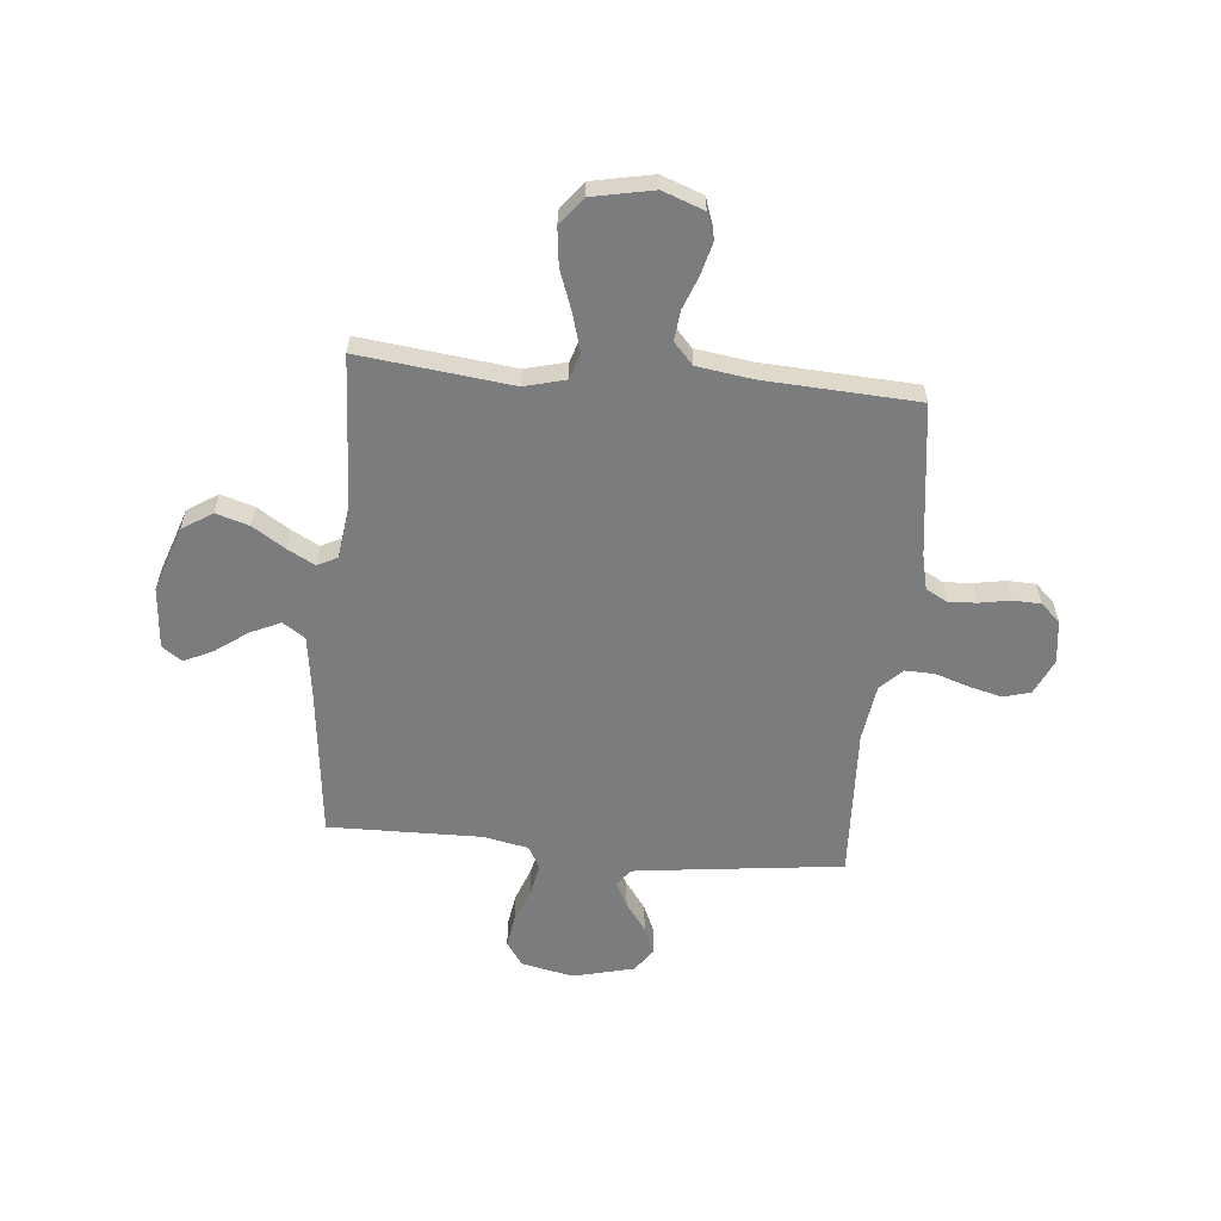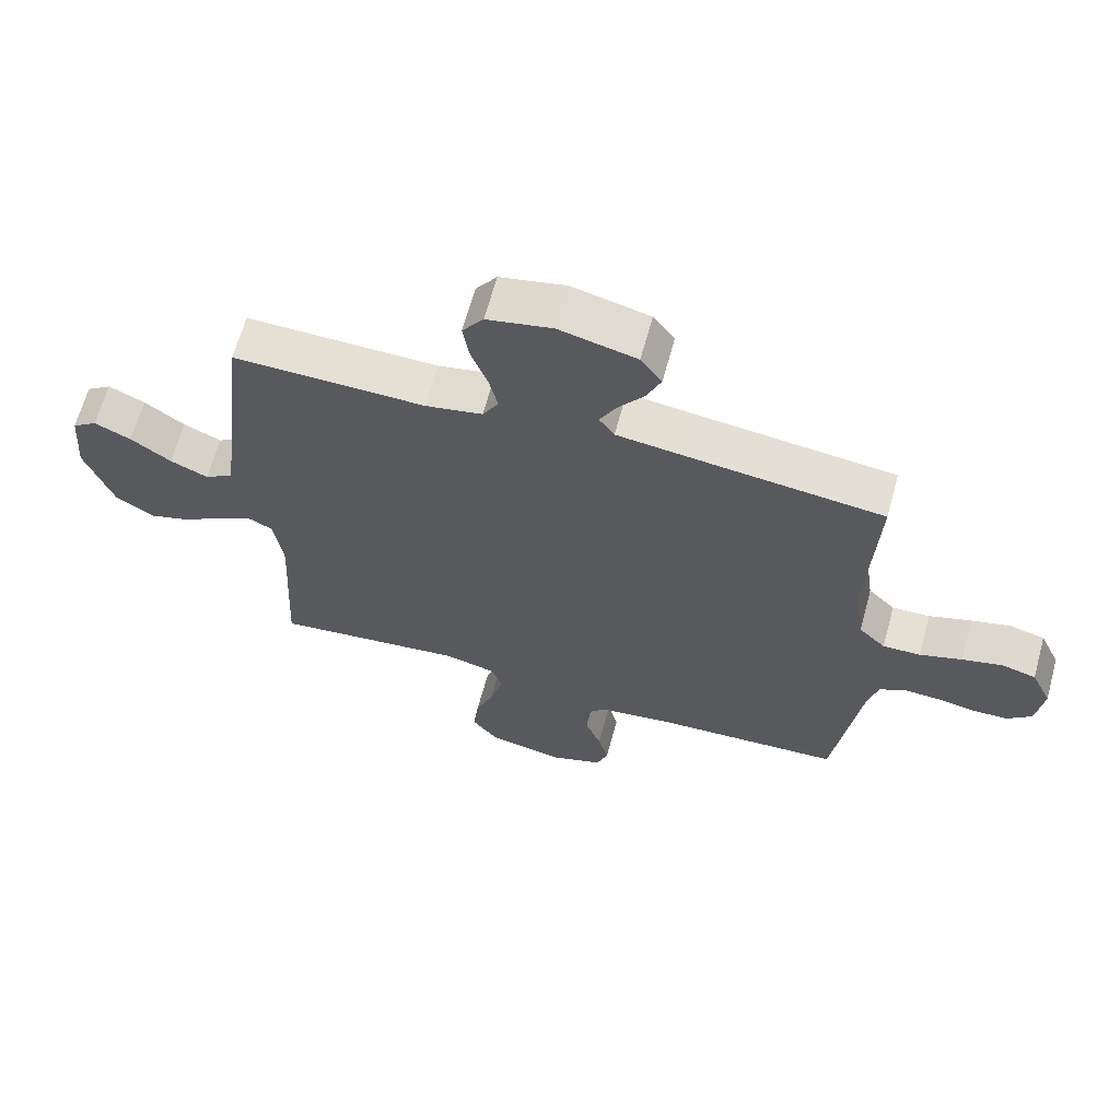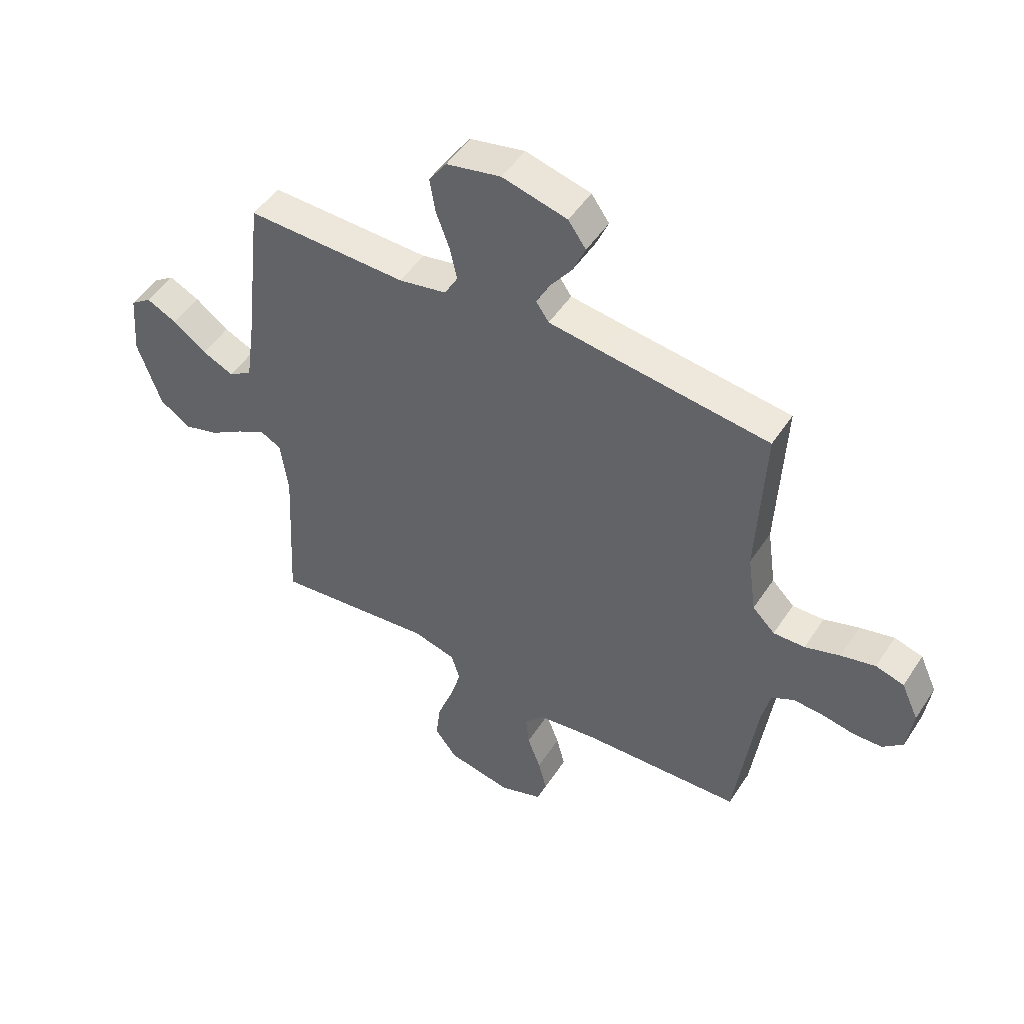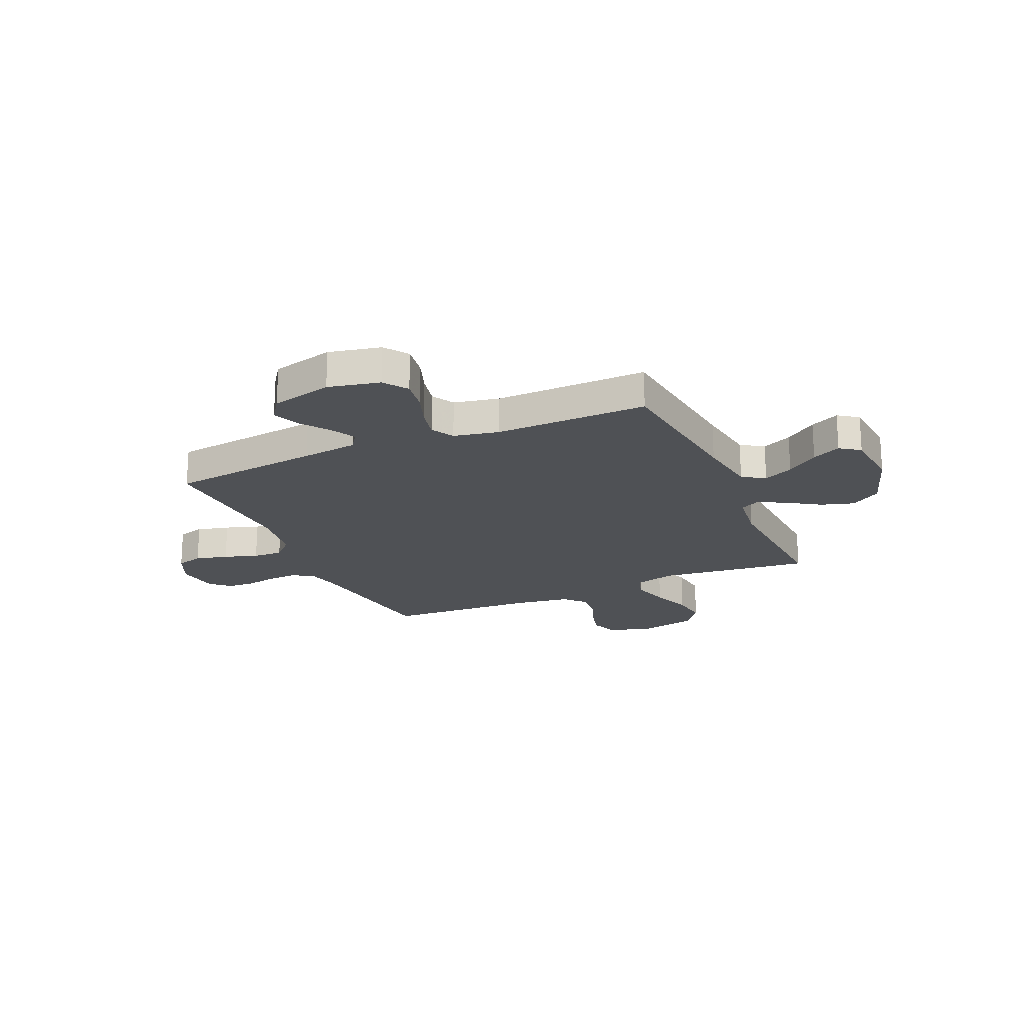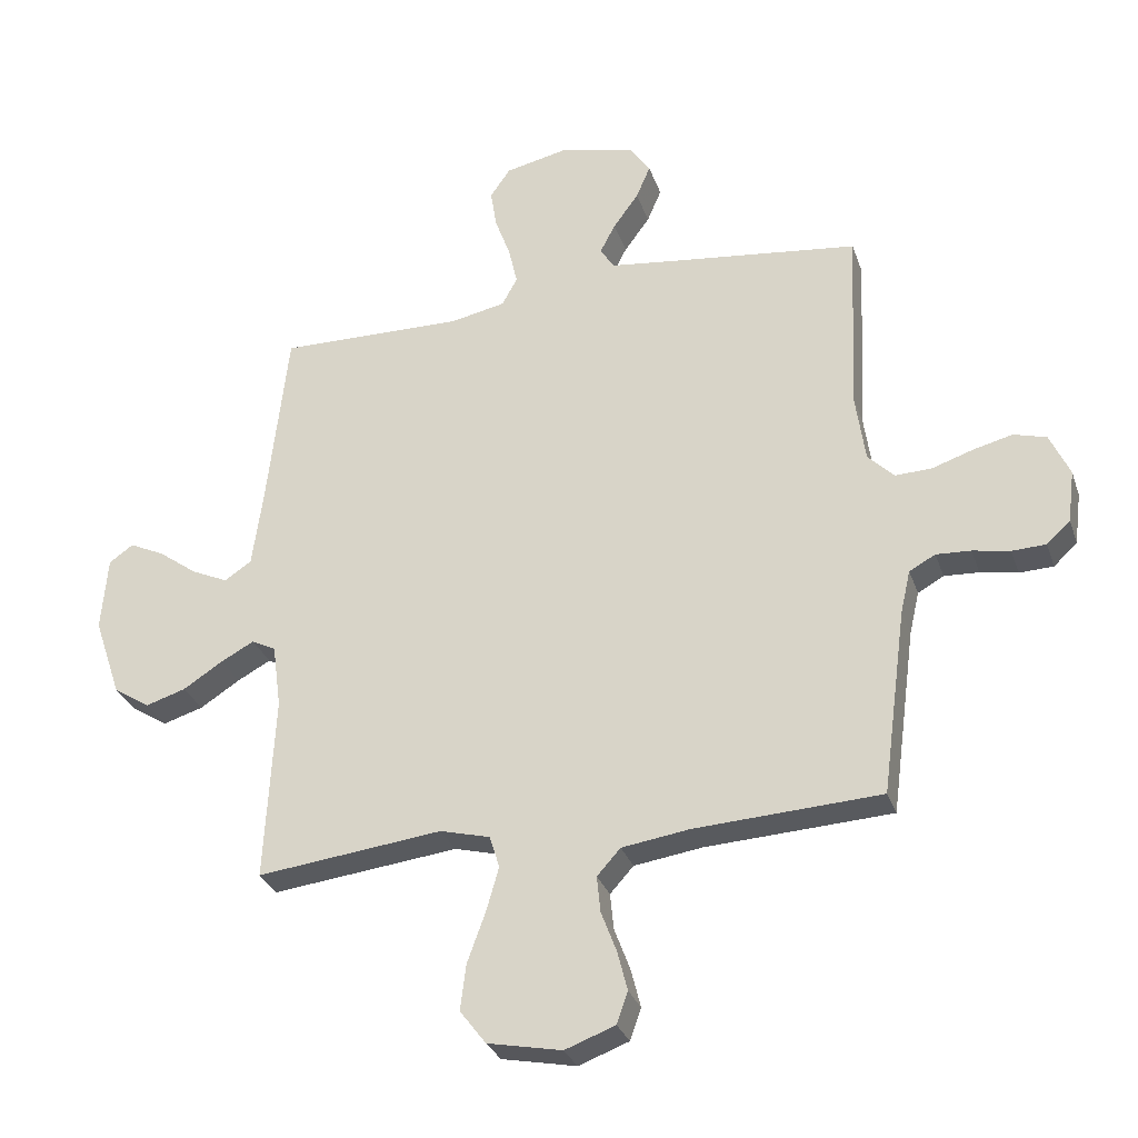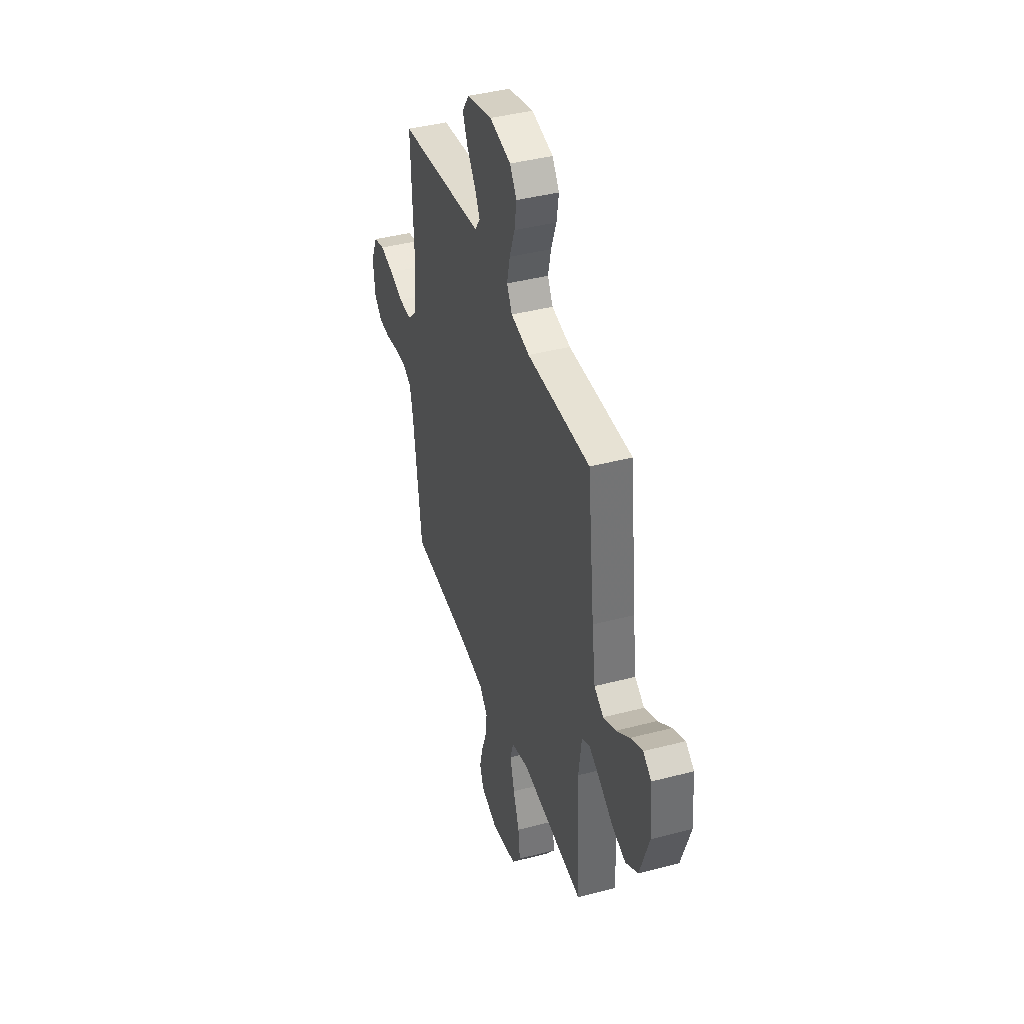
<metadata>
{"format":"obj","ext":"obj","renderer":"f3d","projection":"perspective","resolution":1024,"background":"white","views":[{"elev":-58.7,"azim":174.6,"up":"+Y"},{"elev":65.3,"azim":-164.7,"up":"+Z"},{"elev":49.5,"azim":-148.0,"up":"+Z"},{"elev":-20.1,"azim":23.9,"up":"+Y"},{"elev":-30.0,"azim":-162.7,"up":"+Z"},{"elev":40.9,"azim":72.3,"up":"+Z"}]}
</metadata>
<code>
v 0.5 0.07 -0.5
v 0.2 0.07 -0.465
v 0.119 0.07 -0.486
v 0.103 0.07 -0.538
v 0.124 0.07 -0.611
v 0.153 0.07 -0.69
v 0.162 0.07 -0.764
v 0.12 0.07 -0.819
v 0 0.07 -0.843
v -0.081 0.07 -0.813
v -0.099 0.07 -0.762
v -0.083 0.07 -0.699
v -0.058 0.07 -0.633
v -0.052 0.07 -0.574
v -0.09 0.07 -0.532
v -0.2 0.07 -0.516
v -0.5 0.07 -0.5
v -0.54 0.07 -0.2
v -0.556 0.07 -0.131
v -0.598 0.07 -0.108
v -0.654 0.07 -0.111
v -0.714 0.07 -0.122
v -0.769 0.07 -0.12
v -0.807 0.07 -0.085
v -0.818 0.07 0
v -0.786 0.07 0.07
v -0.733 0.07 0.085
v -0.669 0.07 0.069
v -0.603 0.07 0.047
v -0.544 0.07 0.045
v -0.502 0.07 0.087
v -0.486 0.07 0.2
v -0.5 0.07 0.5
v -0.2 0.07 0.536
v -0.089 0.07 0.55
v -0.065 0.07 0.585
v -0.09 0.07 0.633
v -0.131 0.07 0.689
v -0.154 0.07 0.743
v -0.121 0.07 0.79
v 0 0.07 0.82
v 0.102 0.07 0.798
v 0.135 0.07 0.751
v 0.125 0.07 0.688
v 0.1 0.07 0.62
v 0.086 0.07 0.558
v 0.111 0.07 0.513
v 0.2 0.07 0.495
v 0.5 0.07 0.5
v 0.534 0.07 0.2
v 0.551 0.07 0.078
v 0.595 0.07 0.049
v 0.654 0.07 0.076
v 0.717 0.07 0.122
v 0.774 0.07 0.149
v 0.813 0.07 0.121
v 0.823 0.07 0
v 0.779 0.07 -0.129
v 0.72 0.07 -0.167
v 0.655 0.07 -0.147
v 0.591 0.07 -0.106
v 0.537 0.07 -0.077
v 0.498 0.07 -0.097
v 0.484 0.07 -0.2
v 0.5 0 -0.5
v 0.2 0 -0.465
v 0.119 0 -0.486
v 0.103 0 -0.538
v 0.124 0 -0.611
v 0.153 0 -0.69
v 0.162 0 -0.764
v 0.12 0 -0.819
v 0 0 -0.843
v -0.081 0 -0.813
v -0.099 0 -0.762
v -0.083 0 -0.699
v -0.058 0 -0.633
v -0.052 0 -0.574
v -0.09 0 -0.532
v -0.2 0 -0.516
v -0.5 0 -0.5
v -0.54 0 -0.2
v -0.556 0 -0.131
v -0.598 0 -0.108
v -0.654 0 -0.111
v -0.714 0 -0.122
v -0.769 0 -0.12
v -0.807 0 -0.085
v -0.818 0 0
v -0.786 0 0.07
v -0.733 0 0.085
v -0.669 0 0.069
v -0.603 0 0.047
v -0.544 0 0.045
v -0.502 0 0.087
v -0.486 0 0.2
v -0.5 0 0.5
v -0.2 0 0.536
v -0.089 0 0.55
v -0.065 0 0.585
v -0.09 0 0.633
v -0.131 0 0.689
v -0.154 0 0.743
v -0.121 0 0.79
v 0 0 0.82
v 0.102 0 0.798
v 0.135 0 0.751
v 0.125 0 0.688
v 0.1 0 0.62
v 0.086 0 0.558
v 0.111 0 0.513
v 0.2 0 0.495
v 0.5 0 0.5
v 0.534 0 0.2
v 0.551 0 0.078
v 0.595 0 0.049
v 0.654 0 0.076
v 0.717 0 0.122
v 0.774 0 0.149
v 0.813 0 0.121
v 0.823 0 0
v 0.779 0 -0.129
v 0.72 0 -0.167
v 0.655 0 -0.147
v 0.591 0 -0.106
v 0.537 0 -0.077
v 0.498 0 -0.097
v 0.484 0 -0.2
f 59 60 61
f 58 59 61
f 57 58 61
f 56 57 61
f 55 56 61
f 54 55 61
f 53 54 61
f 52 53 61 62
f 51 52 62 63
f 48 49 50
f 50 51 63
f 48 50 63
f 47 48 63
f 43 44 45
f 42 43 45
f 41 42 45
f 40 41 45
f 39 40 45
f 38 39 45
f 37 38 45
f 36 37 45 46
f 35 36 46 47
f 32 33 34
f 47 63 64
f 35 47 64
f 34 35 64
f 32 34 64
f 31 32 64
f 27 28 29
f 26 27 29
f 25 26 29
f 24 25 29
f 23 24 29
f 22 23 29
f 21 22 29
f 20 21 29 30
f 16 17 18
f 15 16 18 19
f 11 12 13
f 10 11 13
f 9 10 13
f 8 9 13
f 7 8 13
f 6 7 13
f 5 6 13
f 4 5 13 14
f 3 4 14 15
f 64 1 2
f 31 64 2
f 30 31 2
f 20 30 2
f 19 20 2
f 2 3 15 19
f 125 124 123
f 125 123 122
f 125 122 121
f 125 121 120
f 125 120 119
f 125 119 118
f 125 118 117
f 126 125 117 116
f 127 126 116 115
f 114 113 112
f 127 115 114
f 127 114 112
f 127 112 111
f 109 108 107
f 109 107 106
f 109 106 105
f 109 105 104
f 109 104 103
f 109 103 102
f 109 102 101
f 110 109 101 100
f 111 110 100 99
f 98 97 96
f 128 127 111
f 128 111 99
f 128 99 98
f 128 98 96
f 128 96 95
f 93 92 91
f 93 91 90
f 93 90 89
f 93 89 88
f 93 88 87
f 93 87 86
f 93 86 85
f 94 93 85 84
f 82 81 80
f 83 82 80 79
f 77 76 75
f 77 75 74
f 77 74 73
f 77 73 72
f 77 72 71
f 77 71 70
f 77 70 69
f 78 77 69 68
f 79 78 68 67
f 66 65 128
f 66 128 95
f 66 95 94
f 66 94 84
f 66 84 83
f 83 79 67 66
f 1 65 66 2
f 2 66 67 3
f 3 67 68 4
f 4 68 69 5
f 5 69 70 6
f 6 70 71 7
f 7 71 72 8
f 8 72 73 9
f 9 73 74 10
f 10 74 75 11
f 11 75 76 12
f 12 76 77 13
f 13 77 78 14
f 14 78 79 15
f 15 79 80 16
f 16 80 81 17
f 17 81 82 18
f 18 82 83 19
f 19 83 84 20
f 20 84 85 21
f 21 85 86 22
f 22 86 87 23
f 23 87 88 24
f 24 88 89 25
f 25 89 90 26
f 26 90 91 27
f 27 91 92 28
f 28 92 93 29
f 29 93 94 30
f 30 94 95 31
f 31 95 96 32
f 32 96 97 33
f 33 97 98 34
f 34 98 99 35
f 35 99 100 36
f 36 100 101 37
f 37 101 102 38
f 38 102 103 39
f 39 103 104 40
f 40 104 105 41
f 41 105 106 42
f 42 106 107 43
f 43 107 108 44
f 44 108 109 45
f 45 109 110 46
f 46 110 111 47
f 47 111 112 48
f 48 112 113 49
f 49 113 114 50
f 50 114 115 51
f 51 115 116 52
f 52 116 117 53
f 53 117 118 54
f 54 118 119 55
f 55 119 120 56
f 56 120 121 57
f 57 121 122 58
f 58 122 123 59
f 59 123 124 60
f 60 124 125 61
f 61 125 126 62
f 62 126 127 63
f 63 127 128 64
f 64 128 65 1

</code>
